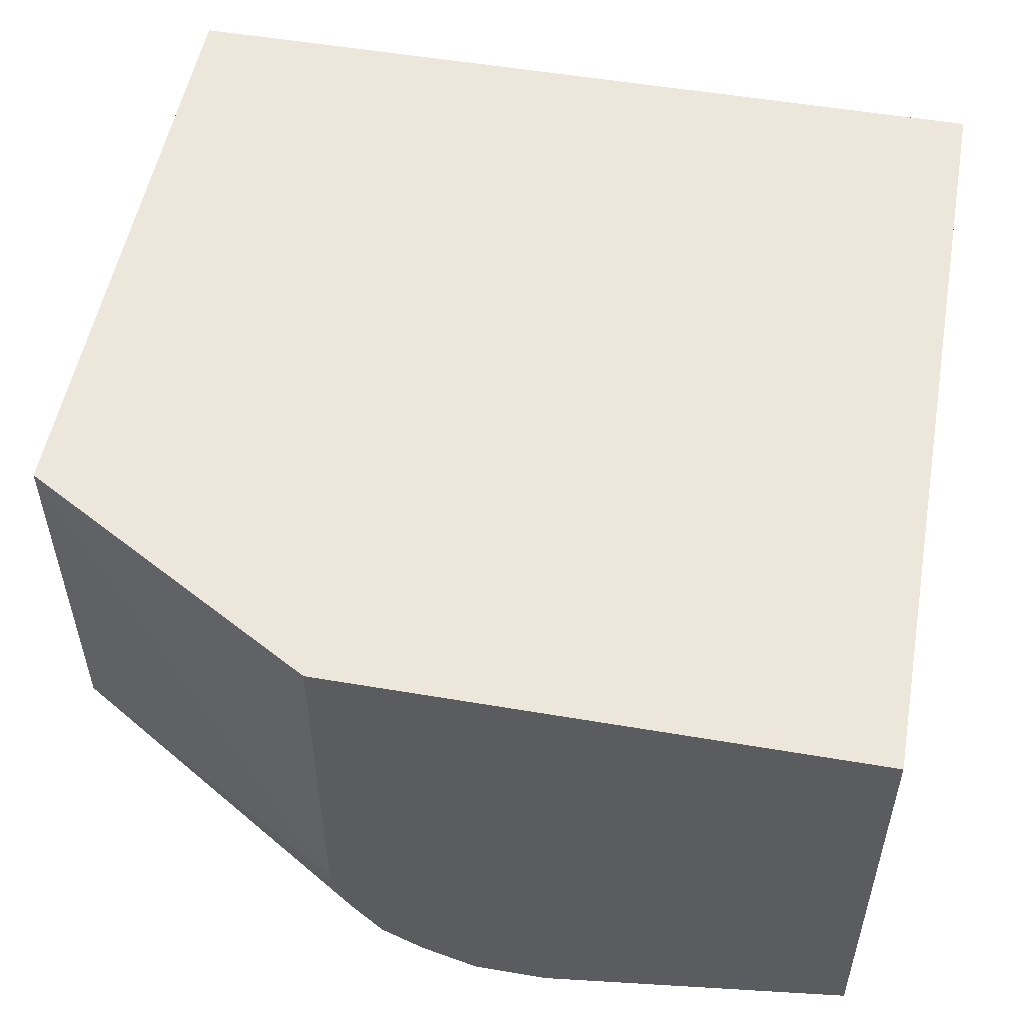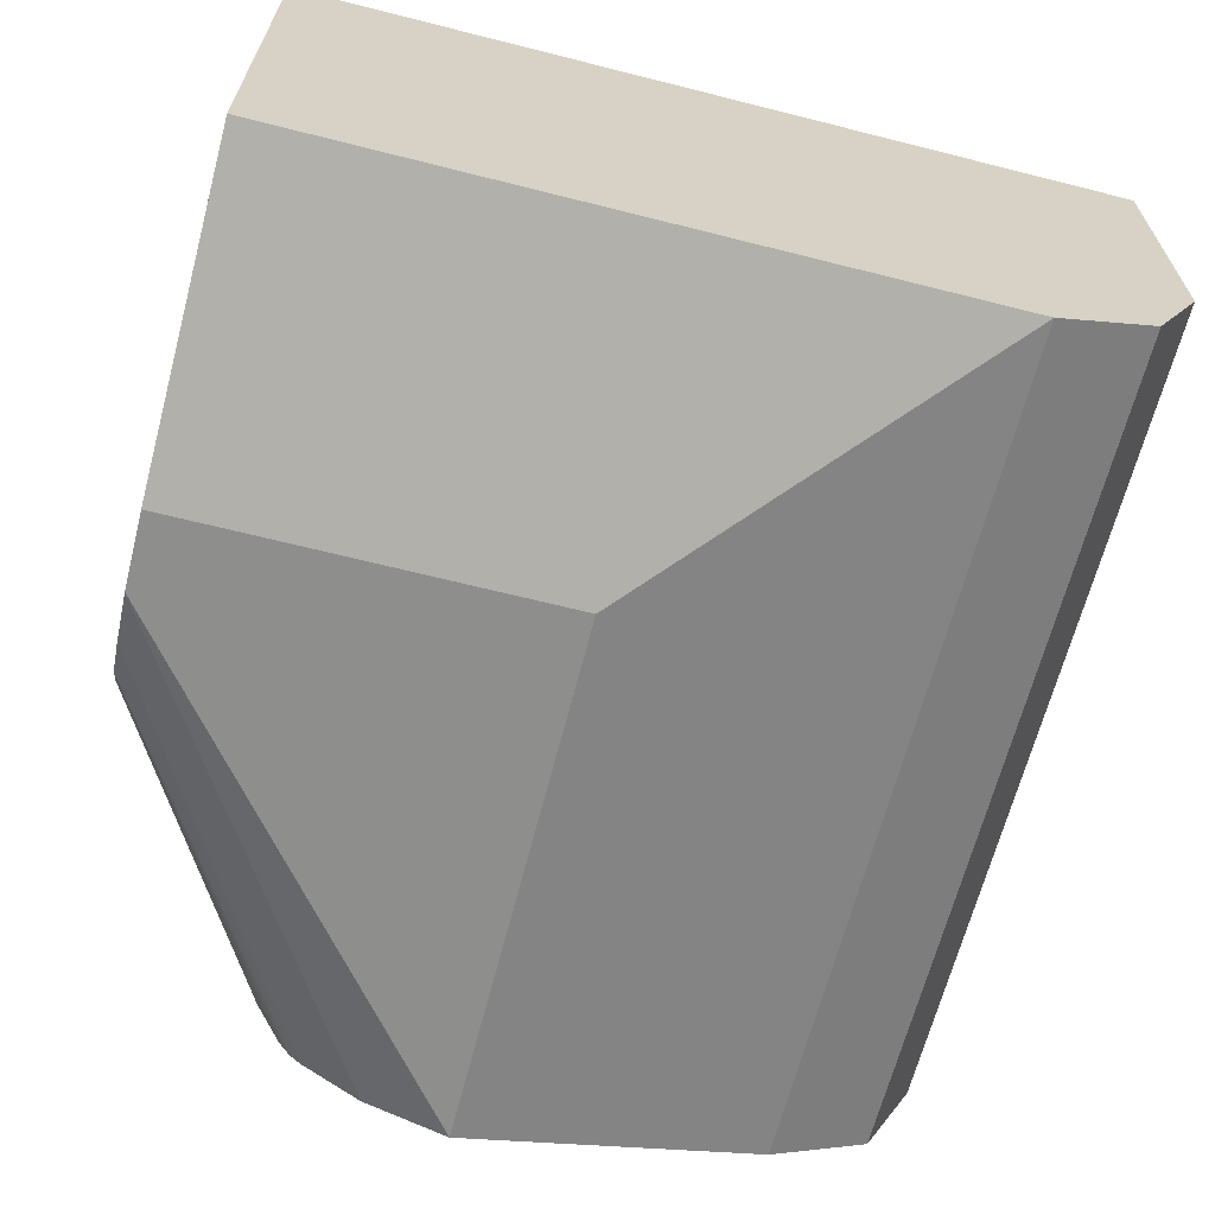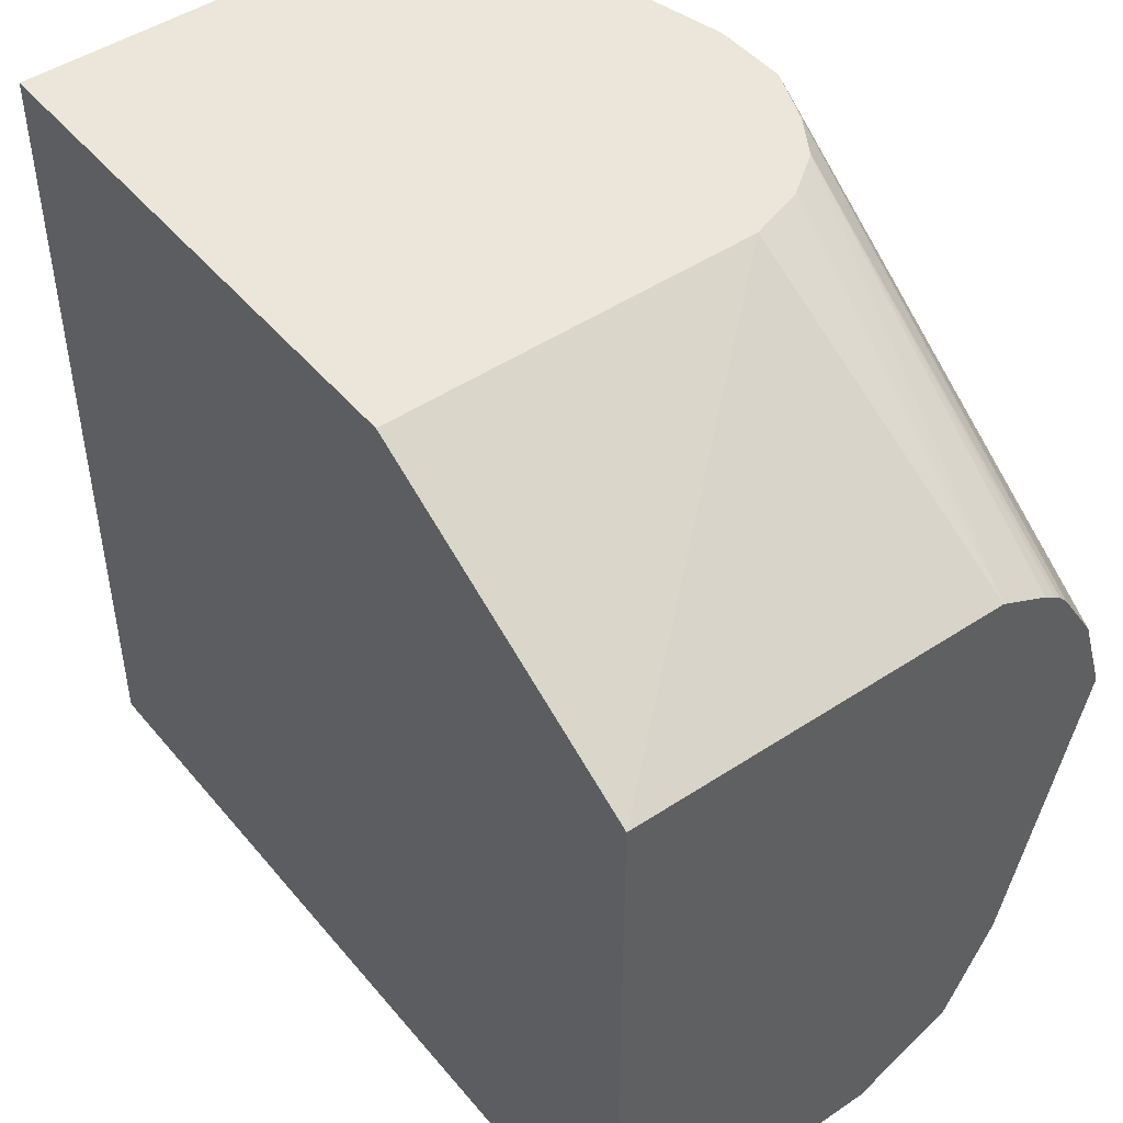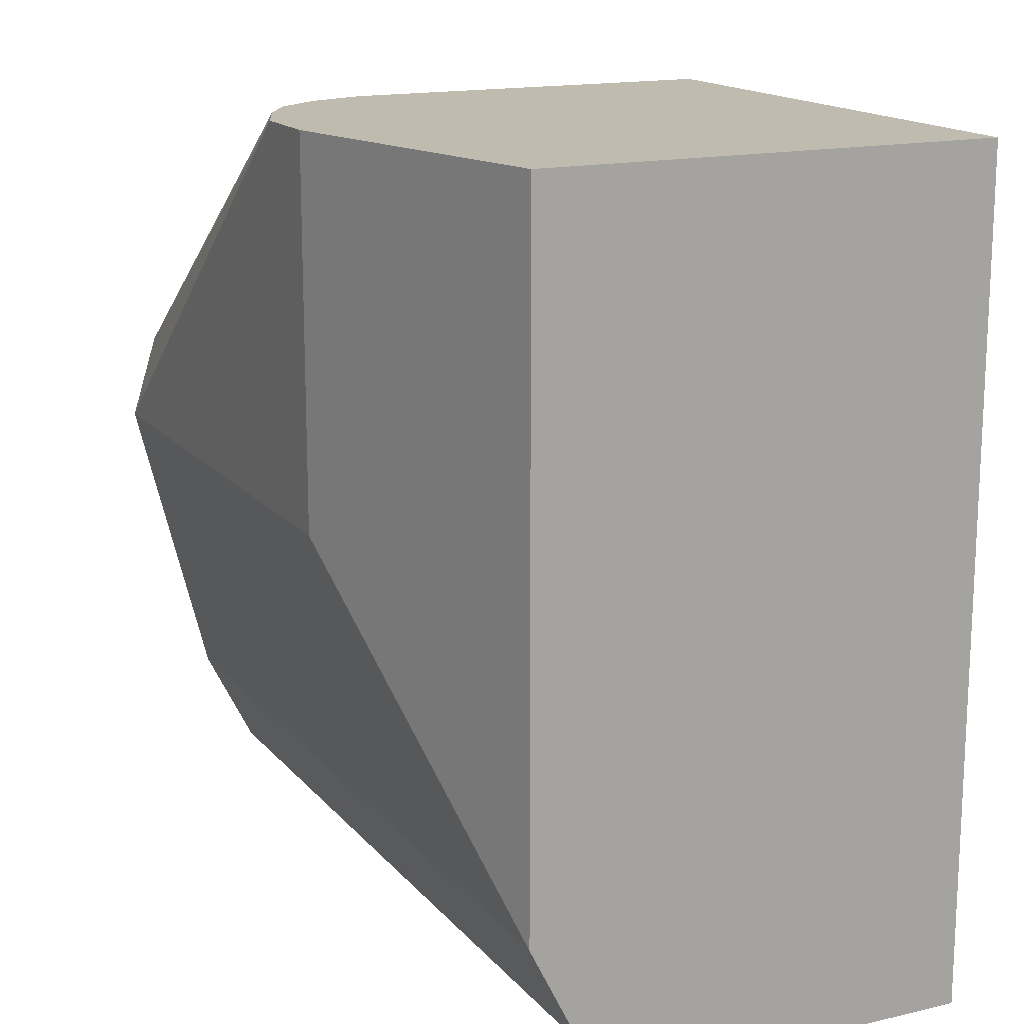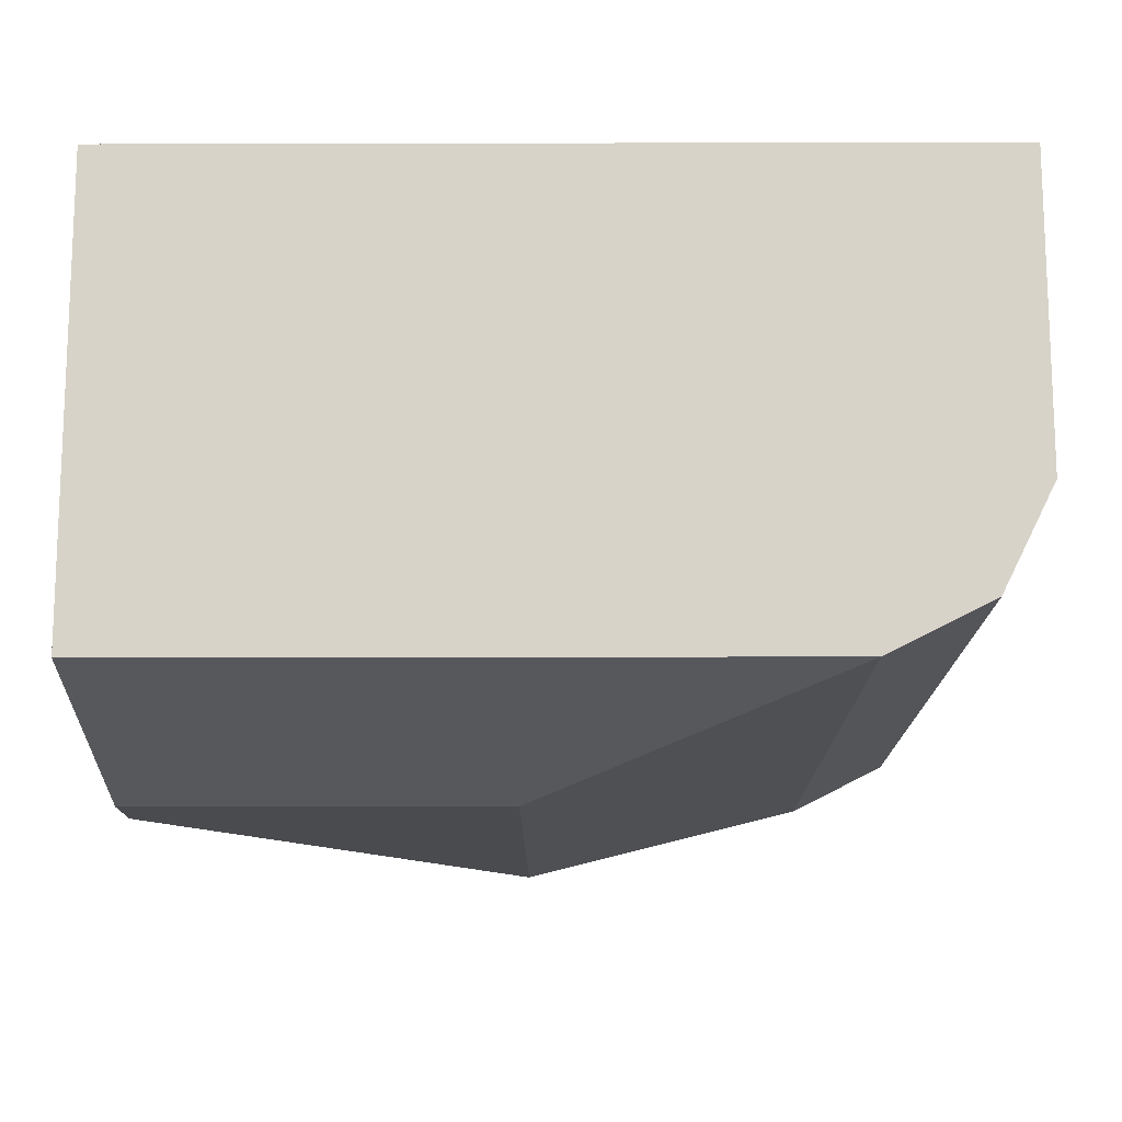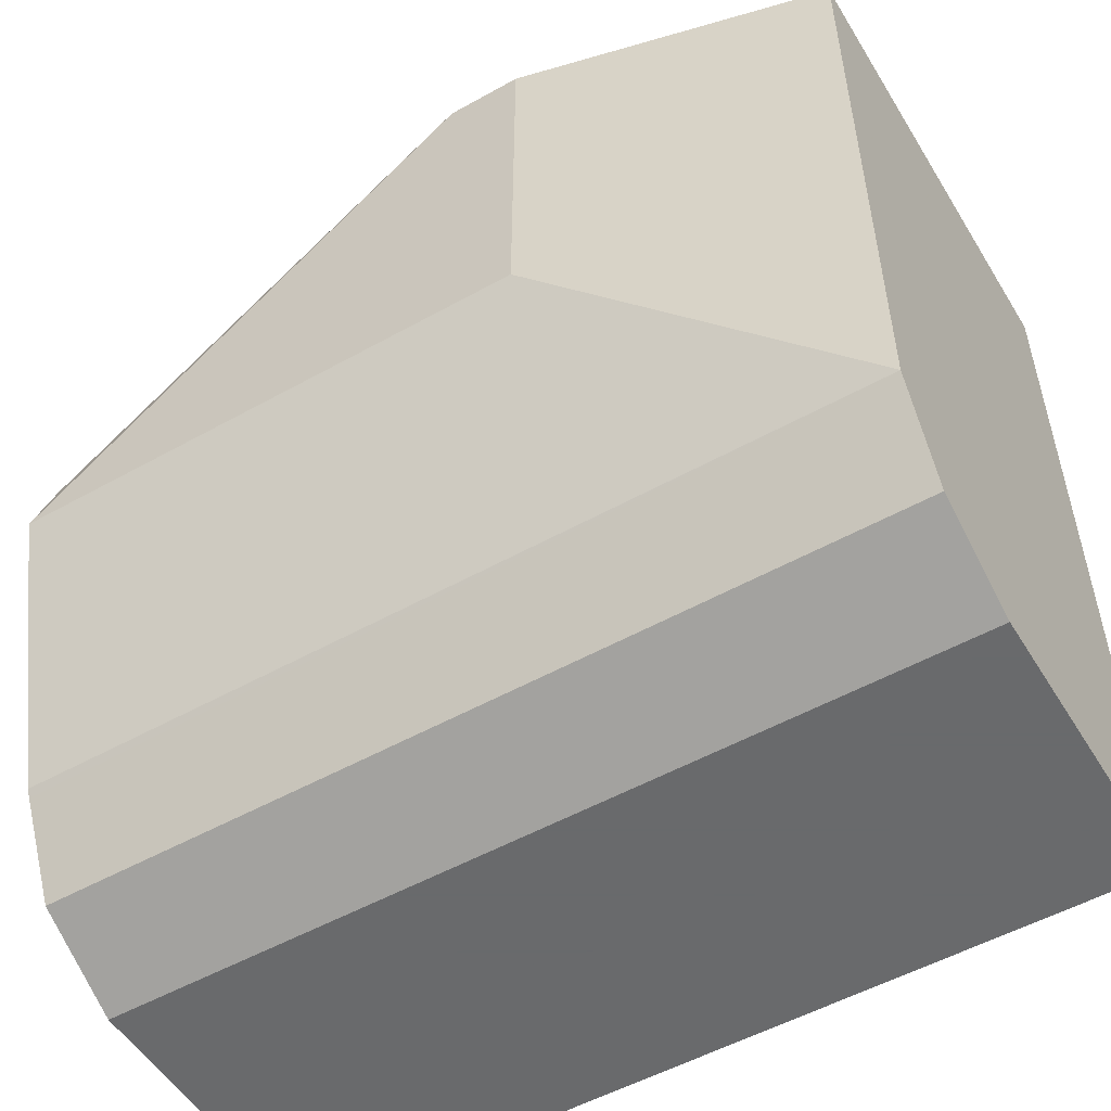
<metadata>
{"format":"obj","ext":"obj","renderer":"f3d","projection":"perspective","resolution":1024,"background":"white","views":[{"elev":52.7,"azim":10.4,"up":"+Y"},{"elev":-64.9,"azim":75.7,"up":"+Y"},{"elev":46.8,"azim":-127.4,"up":"+Z"},{"elev":15.9,"azim":64.2,"up":"+Z"},{"elev":-14.2,"azim":90.3,"up":"+Y"},{"elev":-52.9,"azim":30.9,"up":"+Z"}]}
</metadata>
<code>
v -0.5407 -0.5389 -0.1564
v -0.5407 -0.5504 -0.1506
v -0.5407 -0.4694 -0.1564
v -0.3451 -0.5389 -0.1564
v -0.5407 -0.562 -0.1449
v -0.3451 -0.5504 -0.1506
v -0.5407 -0.4694 -0.006321
v -0.3451 -0.4694 -0.1564
v -0.3451 -0.4842 -0.1564
v -0.5407 -0.5727 -0.1236
v -0.3451 -0.562 -0.1449
v -0.3451 -0.5662 -0.1365
v -0.5407 -0.5581 -0.007761
v -0.4694 -0.5562 0.03455
v -0.4694 -0.4694 0.03455
v -0.3451 -0.4694 -0.1563
v -0.5407 -0.5736 -0.1217
v -0.3451 -0.5736 -0.1217
v -0.5407 -0.5699 -0.01363
v -0.4577 -0.5794 0.03455
v -0.465 -0.5693 0.03455
v -0.3451 -0.4694 0.03455
v -0.5407 -0.591 -0.05215
v -0.3451 -0.5736 0.03455
v -0.4172 -0.591 -0.05215
v -0.5407 -0.5727 -0.0155
v -0.5407 -0.5742 -0.01677
v -0.4478 -0.5856 0.03455
v -0.5407 -0.5849 -0.03289
v -0.4346 -0.591 0.03455
v -0.4172 -0.591 0.03455
v -0.5407 -0.5764 -0.01928
v -0.4348 -0.5909 0.03455
f 13 21 14
f 14 28 33
f 14 20 28
f 14 21 20
f 13 20 21
f 7 13 14
f 10 18 17
f 10 12 18
f 8 16 9
f 7 14 15
f 14 33 30
f 13 19 20
f 14 30 31
f 23 30 29
f 14 24 22
f 14 22 15
f 17 18 25
f 17 25 23
f 18 24 31
f 18 31 25
f 19 26 20
f 20 26 27
f 20 27 28
f 23 25 31
f 23 31 30
f 5 12 10
f 27 32 28
f 28 32 29
f 14 31 24
f 5 11 12
f 2 6 11
f 4 12 11
f 28 29 33
f 1 2 5
f 1 5 10
f 1 10 17
f 1 17 23
f 1 23 29
f 1 29 32
f 1 32 27
f 1 27 26
f 1 26 19
f 1 19 13
f 1 13 7
f 1 7 3
f 4 11 6
f 1 3 8
f 1 9 4
f 1 4 6
f 1 6 2
f 2 11 5
f 3 7 15
f 3 15 22
f 3 22 16
f 3 16 8
f 4 9 16
f 4 16 22
f 4 22 24
f 4 24 18
f 4 18 12
f 1 8 9
f 29 30 33

</code>
